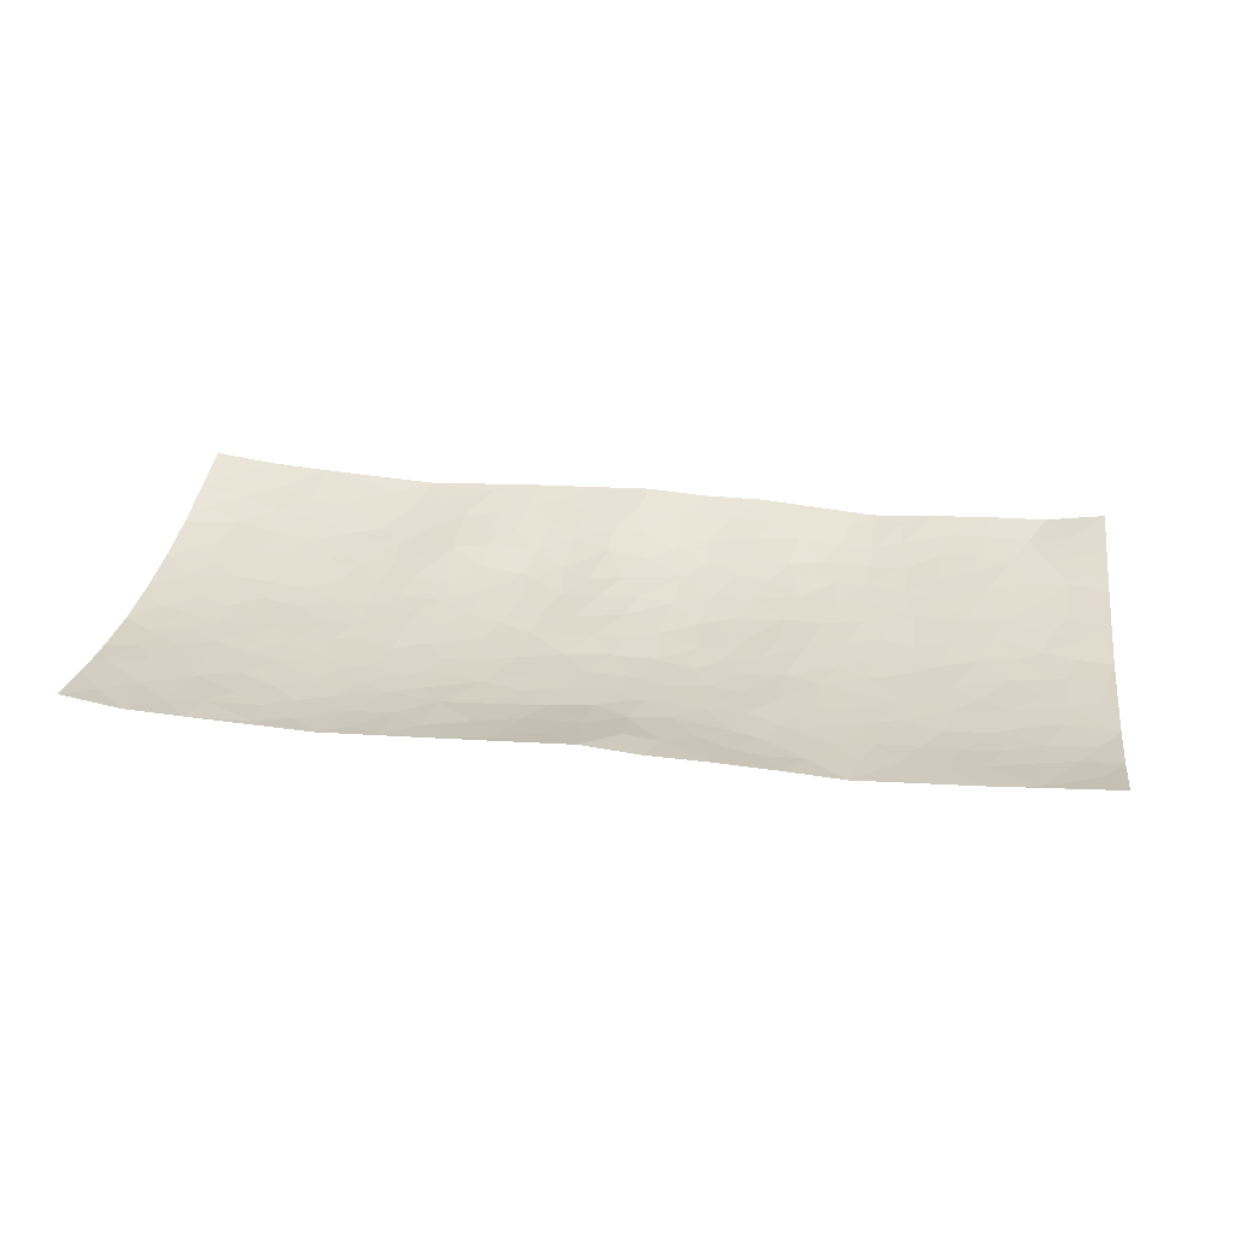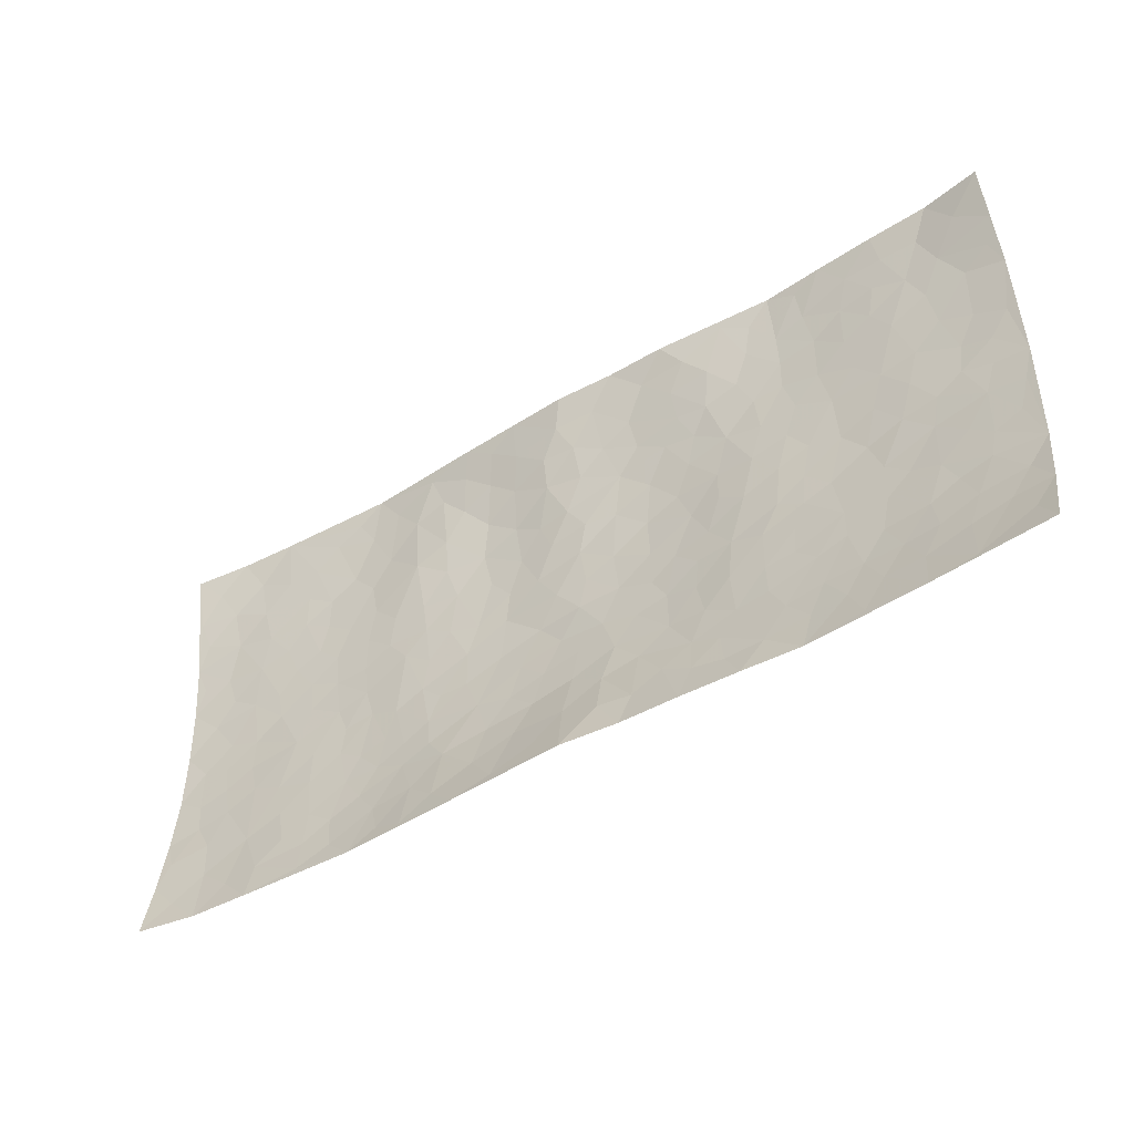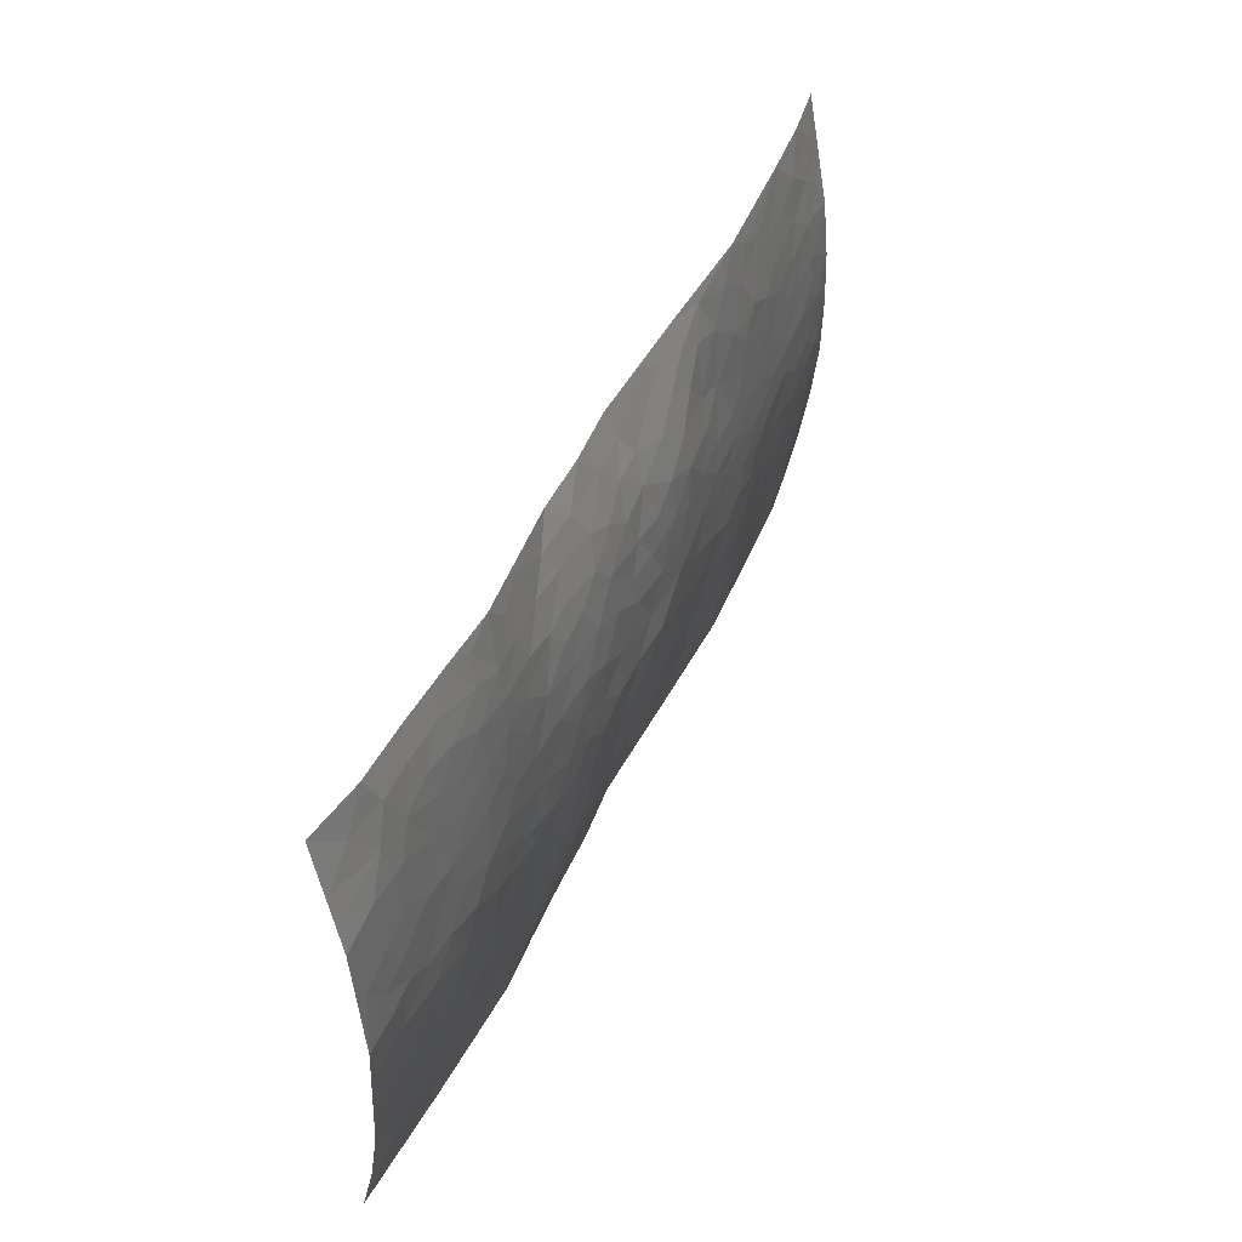
<metadata>
{"format":"obj","ext":"obj","renderer":"f3d","projection":"perspective","resolution":1024,"background":"white","views":[{"elev":32.2,"azim":8.5,"up":"+Z"},{"elev":-46.4,"azim":34.3,"up":"+Y"},{"elev":46.6,"azim":113.9,"up":"+Y"}]}
</metadata>
<code>
v -0.9932 0.00652 0.05796
v -0.9926 0.9946 0.05654
v 0.9934 0.005587 0.05207
v 0.992 0.9945 0.05764
v -0.8099 0.3925 -0.008248
v -0.9958 0.5002 -0.002555
v -0.8721 0.3577 -0.004746
v 5.048e-05 0.008676 0.04469
v -0.9954 0.2516 0.01312
v -0.938 0.338 -0.001147
v -0.7456 0.003726 0.03359
v -0.9946 0.1285 0.03251
v -0.7221 0.2927 -0.003552
v -0.8701 0.003924 0.03909
v -0.8549 0.2885 6.852e-05
v -0.4973 0.003346 0.02455
v -0.9737 0.1898 0.02067
v -0.2979 0.1676 0.00223
v -0.7895 0.3219 -0.004135
v -0.8766 0.121 0.01949
v -0.9384 0.06611 0.03537
v -0.8082 0.06547 0.02496
v -0.683 0.1276 0.01293
v -0.7351 0.07611 0.02293
v -0.8883 0.2078 0.01037
v -0.9254 0.2705 0.004763
v -0.7818 0.1773 0.008726
v -0.7034 0.2098 0.003278
v -0.8787 0.4882 -0.008668
v -0.9958 0.3755 0.0001551
v -0.745 0.9965 0.03113
v -0.545 0.222 -0.005533
v 0.2642 0.1582 0.0002595
v -0.9951 0.749 0.01285
v -0.373 0.3927 -0.01702
v -0.7952 0.7529 0.003522
v -0.812 0.831 0.01264
v -0.5909 0.4422 -0.01638
v -0.61 0.6059 -0.01433
v -0.4969 0.9975 0.0178
v -0.9724 0.687 0.004946
v -0.6725 0.5627 -0.01414
v -0.3967 0.7531 -0.001955
v -0.5174 0.2795 -0.01099
v -0.4668 0.2247 -0.007558
v -0.5028 0.1619 -0.001094
v -0.4555 0.6364 -0.01208
v -0.3725 0.5596 -0.01666
v 0.1685 0.4736 -0.0267
v -0.3389 0.221 -0.005428
v -0.2138 0.611 -0.02453
v -0.3811 0.629 -0.01323
v -0.3068 0.05982 0.02015
v -0.6373 0.7107 -0.008004
v -0.4012 0.1941 -0.004003
v -0.8863 0.6181 -0.005265
v -0.03837 0.3478 -0.02204
v 0.05849 0.3393 -0.02002
v 0.3028 0.4511 -0.02146
v -0.09661 0.5514 -0.02401
v -0.1679 0.5561 -0.02651
v 0.09355 0.6301 -0.02297
v -0.6428 0.3461 -0.009037
v -0.7611 0.574 -0.0108
v -0.9663 0.8091 0.02027
v -0.5683 0.1291 0.004275
v -0.3731 0.01468 0.02714
v -0.8085 0.4661 -0.01048
v -0.6266 0.1722 0.003029
v -0.6232 0.01975 0.02593
v -0.2488 0.005753 0.03427
v -0.6247 0.08889 0.01438
v -0.5548 0.05387 0.01569
v -0.4377 0.03867 0.01894
v -0.4579 0.1042 0.006747
v -0.906 0.6862 0.0002135
v -0.9857 0.8719 0.03368
v -0.7489 0.5091 -0.01223
v 0.0002856 0.9915 0.04565
v -0.816 0.6754 -0.002161
v -0.5707 0.3147 -0.01113
v -0.5208 0.4609 -0.01722
v 0.006592 0.571 -0.02199
v -0.0502 0.4825 -0.02293
v 0.003482 0.4193 -0.02425
v -0.1259 0.1297 0.007767
v -0.5784 0.6703 -0.01166
v -0.9304 0.5625 -0.0059
v -0.7441 0.6913 -0.003916
v -0.4559 0.2965 -0.01213
v -0.641 0.2673 -0.004217
v -0.5093 0.6886 -0.01102
v -0.1758 0.4849 -0.02776
v -0.2666 0.4357 -0.0221
v -0.6577 0.6493 -0.01047
v -0.01081 0.12 0.01479
v -0.4219 0.5101 -0.01565
v -0.3486 0.2879 -0.0113
v -0.2445 0.5036 -0.02508
v -0.1831 0.3814 -0.02339
v -0.9957 0.6249 0.001034
v -0.7168 0.623 -0.00958
v -0.8267 0.5798 -0.008731
v -0.3679 0.111 0.008861
v -0.5299 0.5331 -0.01691
v -0.6939 0.4061 -0.009891
v -0.1317 0.3239 -0.019
v -0.1512 0.2492 -0.01264
v -0.5262 0.6117 -0.01455
v 0.1103 0.7287 -0.01529
v -0.003098 0.2153 -0.007261
v -0.07355 0.273 -0.01492
v 0.005143 0.2883 -0.0157
v -0.4361 0.3633 -0.01491
v -0.1992 0.1842 -0.003255
v -0.6648 0.488 -0.01506
v -0.5653 0.3809 -0.01478
v -0.4999 0.3912 -0.01654
v -0.3126 0.524 -0.02013
v -0.2627 0.3498 -0.01836
v -0.3609 0.4668 -0.01782
v -0.2296 0.2707 -0.01303
v -0.092 0.4109 -0.0272
v -0.6043 0.5315 -0.01689
v -0.09299 0.1984 -0.006641
v -0.2165 0.0955 0.01487
v -0.405 0.2578 -0.009603
v -0.9431 0.4377 -0.00589
v -0.8816 0.4206 -0.007399
v 0.09382 0.4223 -0.02718
v 0.2121 0.2378 -0.0111
v 0.08413 0.5165 -0.02573
v 0.01998 0.4876 -0.02405
v 0.1691 0.3926 -0.02544
v 0.8057 0.4968 -0.00906
v 0.2239 0.4335 -0.02518
v 0.2709 0.3133 -0.01658
v 0.1631 0.5672 -0.02817
v 0.1246 0.9932 0.03715
v -0.2975 0.6197 -0.01873
v 0.4308 0.8787 0.004214
v 0.4969 0.9967 0.01699
v -0.2177 0.781 -0.01064
v -0.05928 0.861 0.01418
v -0.3269 0.3481 -0.0165
v -0.4665 0.5658 -0.01527
v -0.07509 0.05712 0.02824
v -0.1604 0.02647 0.03251
v 0.1244 0.006657 0.03514
v 0.0136 0.8572 0.01165
v -0.01678 0.699 -0.0115
v 0.429 0.1972 -0.001076
v 0.3471 0.2901 -0.009297
v 0.6023 0.5263 -0.0177
v 0.5343 0.5467 -0.01697
v 0.4632 0.1361 0.00525
v 0.5317 0.2279 -0.003487
v 0.4215 0.3616 -0.01303
v 0.02316 0.6402 -0.0174
v -0.06012 0.6272 -0.01905
v -0.1487 0.7299 -0.0168
v -0.08772 0.6929 -0.01622
v -0.0611 0.7896 -0.0008082
v -0.1384 0.6332 -0.02393
v 0.02125 0.7735 -0.004565
v 0.249 0.993 0.0378
v -0.01903 0.9217 0.02914
v -0.2735 0.8454 0.001857
v -0.2025 0.8786 0.008228
v -0.3207 0.78 -0.001559
v -0.2488 0.9944 0.03342
v -0.2318 0.6966 -0.02065
v -0.3229 0.6999 -0.01157
v -0.1421 0.8284 0.0009982
v -0.1243 0.9931 0.03928
v 0.2213 0.7454 -0.01244
v 0.1765 0.667 -0.02216
v 0.3325 0.5949 -0.01976
v 0.2657 0.5228 -0.025
v 0.2706 0.6655 -0.0184
v 0.4313 0.7436 -0.009341
v 0.3616 0.6826 -0.01373
v 0.2905 0.7327 -0.0121
v 0.06948 0.925 0.02374
v 0.07987 0.8217 -0.0001008
v 0.1475 0.8562 0.004567
v 0.2542 0.8708 0.01031
v 0.3267 0.7922 -0.002799
v 0.2362 0.5954 -0.02561
v -0.8955 0.8665 0.02204
v -0.6932 0.8163 0.004235
v -0.8832 0.7746 0.007852
v -0.8691 0.9963 0.03973
v -0.9353 0.9376 0.03798
v -0.8227 0.9203 0.02306
v -0.7447 0.8845 0.01562
v -0.6151 0.9287 0.01338
v -0.6726 0.8852 0.01165
v -0.6987 0.7458 -0.002225
v -0.5698 0.8146 -0.003891
v -0.6323 0.7813 -0.003729
v -0.5196 0.9008 0.005829
v -0.3979 0.8771 0.007384
v -0.5539 0.9597 0.01428
v -0.4726 0.8159 -0.0023
v -0.4498 0.9354 0.0113
v -0.3509 0.9706 0.02186
v -0.5204 0.7609 -0.007597
v -0.3257 0.8999 0.01041
v -0.2628 0.9284 0.01688
v 0.1586 0.7842 -0.008613
v 0.2584 0.803 -0.002404
v 0.1912 0.9301 0.02061
v 0.3992 0.8111 -0.002854
v 0.3425 0.8781 0.01178
v 0.3872 0.9793 0.02355
v 0.2933 0.9337 0.02394
v 0.4482 0.9463 0.01264
v 0.3873 0.4932 -0.01641
v 0.3314 0.5287 -0.01956
v 0.4923 0.6039 -0.0155
v 0.4395 0.6641 -0.0134
v 0.413 0.5877 -0.0156
v 0.3589 0.1908 -0.002423
v 0.4898 0.3347 -0.01084
v 0.4677 0.5223 -0.0156
v 0.3529 0.3879 -0.01678
v -0.1262 0.911 0.02127
v -0.1865 0.9541 0.02697
v 0.3256 0.1341 0.003866
v 0.6212 0.01678 0.02639
v 0.2045 0.333 -0.02114
v 0.276 0.3846 -0.02096
v 0.5938 0.2481 -0.004702
v 0.7448 0.9958 0.03323
v 0.9959 0.2509 0.007427
v 0.4999 0.8116 -0.005968
v 0.7309 0.4874 -0.01239
v 0.4965 0.7464 -0.01036
v 0.9963 0.5 -0.003406
v 0.6809 0.2942 -0.006317
v 0.5185 0.4679 -0.0159
v 0.7914 0.3111 -0.003331
v 0.5714 0.4155 -0.01544
v 0.4971 0.00371 0.02181
v 0.09141 0.2522 -0.01085
v 0.5133 0.0783 0.01269
v 0.1367 0.3186 -0.01939
v 0.4236 0.2672 -0.00658
v 0.889 0.2654 0.003308
v 0.653 0.4617 -0.01639
v 0.5873 0.08359 0.01464
v 0.457 0.4259 -0.01442
v 0.6182 0.3717 -0.01211
v 0.2915 0.2329 -0.008015
v 0.4866 0.2719 -0.007009
v 0.2685 0.08061 0.01472
v 0.373 0.005227 0.02822
v 0.2489 0.006228 0.03296
v 0.2042 0.1164 0.009693
v 0.06907 0.1708 0.002171
v 0.1472 0.1902 -0.003682
v 0.6228 0.1483 0.006317
v 0.7905 0.4229 -0.009785
v 0.761 0.2216 0.002221
v 0.6614 0.08235 0.01777
v 0.6811 0.3846 -0.01167
v 0.7306 0.3394 -0.00812
v 0.9015 0.3263 7.564e-05
v 0.7587 0.5675 -0.008097
v 0.7037 0.1466 0.00925
v 0.7762 0.151 0.0121
v 0.855 0.3676 -0.003804
v 0.959 0.3498 0.001158
v 0.902 0.4385 -0.004598
v 0.5922 0.3131 -0.008913
v 0.8338 0.1076 0.02106
v 0.3376 0.06521 0.01548
v 0.4177 0.07029 0.013
v 0.07224 0.08184 0.02534
v 0.1448 0.07536 0.02098
v 0.9957 0.749 0.01357
v 0.7435 0.08113 0.02222
v 0.6665 0.2161 -0.00131
v 0.9781 0.4248 -0.001278
v 0.9233 0.509 -0.00602
v 0.8225 0.2507 0.001384
v 0.5419 0.1492 0.004597
v 0.7452 0.00444 0.03496
v 0.5118 0.3941 -0.0136
v 0.9546 0.0661 0.03485
v 0.995 0.1272 0.02478
v 0.8544 0.1811 0.01037
v 0.9135 0.1257 0.02044
v 0.8419 0.01233 0.04003
v 0.9536 0.1889 0.01264
v 0.6781 0.5557 -0.01282
v 0.7045 0.6328 -0.00849
v 0.596 0.6361 -0.0135
v 0.8411 0.6912 -0.000297
v 0.6428 0.7711 -0.002168
v 0.9743 0.6246 0.003049
v 0.7815 0.6417 -0.005339
v 0.8708 0.595 -0.005126
v 0.7468 0.7434 0.001592
v 0.8616 0.5304 -0.007391
v 0.9329 0.5739 -0.002078
v 0.9083 0.6592 0.000465
v 0.6518 0.6923 -0.007465
v 0.5757 0.7239 -0.00959
v 0.5189 0.6745 -0.01335
v 0.8683 0.8514 0.0165
v 0.7244 0.8702 0.01162
v 0.8267 0.7763 0.005546
v 0.9136 0.7774 0.00958
v 0.7942 0.8434 0.01122
v 0.9909 0.8718 0.03521
v 0.7065 0.8019 0.003903
v 0.9703 0.8101 0.0215
v 0.7538 0.93 0.02147
v 0.8692 0.9965 0.03678
v 0.6208 0.996 0.02599
v 0.8345 0.9247 0.02277
v 0.9215 0.9258 0.03488
v 0.6722 0.9329 0.01779
v 0.5662 0.9006 0.006262
v 0.5 0.8807 0.00144
v 0.559 0.9681 0.01654
v 0.5798 0.8216 -0.002799
v 0.6472 0.86 0.00555
f 29 6 128
f 12 21 20
f 26 10 9
f 55 45 46
f 27 19 15
f 26 9 17
f 101 6 88
f 12 1 21
f 7 15 19
f 125 86 96
f 84 123 85
f 129 29 128
f 25 27 15
f 12 20 17
f 73 75 66
f 22 14 11
f 26 17 25
f 9 12 17
f 25 15 26
f 5 129 7
f 52 146 48
f 55 18 50
f 7 19 5
f 20 27 25
f 124 82 105
f 41 76 34
f 20 14 22
f 14 20 21
f 14 21 1
f 24 22 11
f 24 27 22
f 72 66 69
f 69 32 91
f 70 24 11
f 24 23 27
f 17 20 25
f 27 20 22
f 10 15 7
f 10 26 15
f 23 28 27
f 27 13 19
f 28 23 69
f 13 27 28
f 119 121 94
f 10 7 129
f 6 30 128
f 9 10 30
f 36 192 80
f 80 102 89
f 118 81 44
f 64 103 78
f 115 126 86
f 45 32 46
f 91 63 13
f 129 68 29
f 95 87 54
f 95 54 199
f 202 40 204
f 82 97 105
f 29 88 6
f 18 55 104
f 148 126 71
f 38 82 124
f 50 18 122
f 117 82 38
f 5 19 106
f 82 117 118
f 80 64 102
f 127 45 55
f 194 77 190
f 98 35 114
f 39 124 105
f 127 50 98
f 106 19 13
f 66 75 46
f 39 95 42
f 63 117 38
f 95 89 102
f 101 56 76
f 51 140 99
f 18 53 126
f 62 83 132
f 45 127 90
f 112 113 57
f 103 29 68
f 130 85 58
f 109 39 105
f 35 94 121
f 113 246 58
f 151 165 163
f 120 100 94
f 114 127 98
f 192 190 65
f 95 39 87
f 36 191 37
f 67 104 74
f 56 101 88
f 13 63 106
f 192 34 76
f 268 241 243
f 108 115 125
f 93 84 60
f 133 84 85
f 156 288 157
f 101 76 41
f 80 103 64
f 105 97 146
f 99 61 51
f 92 109 47
f 125 96 111
f 158 227 153
f 75 104 55
f 69 66 32
f 81 91 32
f 106 78 68
f 42 64 78
f 77 34 65
f 24 70 72
f 75 73 16
f 16 71 67
f 2 34 77
f 13 28 91
f 103 56 88
f 56 80 76
f 72 69 23
f 11 16 70
f 16 73 70
f 16 67 74
f 115 18 126
f 24 72 23
f 73 72 70
f 16 74 75
f 72 73 66
f 32 45 44
f 84 83 60
f 66 46 32
f 78 106 116
f 117 63 81
f 67 53 104
f 103 68 78
f 69 91 28
f 36 80 89
f 106 38 116
f 106 68 5
f 81 118 117
f 62 132 138
f 32 44 81
f 53 67 71
f 57 58 85
f 123 100 107
f 93 60 61
f 33 230 224
f 8 96 147
f 132 133 130
f 140 48 119
f 93 100 123
f 122 98 50
f 164 60 160
f 53 71 126
f 125 112 108
f 193 194 195
f 75 55 46
f 63 91 81
f 56 103 80
f 196 198 31
f 18 104 53
f 121 48 97
f 38 106 63
f 118 97 82
f 97 35 121
f 51 172 140
f 130 134 49
f 87 39 109
f 288 252 263
f 97 114 35
f 47 43 92
f 57 113 58
f 248 130 58
f 34 101 41
f 114 90 127
f 116 124 42
f 145 94 35
f 118 114 97
f 167 79 175
f 98 145 35
f 85 123 57
f 43 47 52
f 199 36 89
f 42 78 116
f 159 83 62
f 88 29 103
f 74 104 75
f 118 44 90
f 173 140 172
f 42 95 102
f 190 192 37
f 65 190 77
f 89 95 199
f 125 111 112
f 92 87 109
f 18 115 122
f 177 180 176
f 112 57 107
f 109 105 146
f 93 94 100
f 285 286 275
f 96 86 147
f 137 232 131
f 57 123 107
f 87 92 208
f 49 134 136
f 132 130 49
f 161 164 162
f 50 127 55
f 122 108 107
f 122 107 100
f 48 140 52
f 118 90 114
f 99 119 94
f 123 84 93
f 36 37 192
f 48 121 119
f 120 122 100
f 39 42 124
f 38 124 116
f 248 58 246
f 44 45 90
f 98 122 120
f 146 52 47
f 94 93 99
f 168 209 170
f 212 183 188
f 202 197 200
f 42 102 64
f 107 108 112
f 99 93 61
f 8 280 96
f 112 111 113
f 125 115 86
f 115 108 122
f 128 30 10
f 5 68 129
f 10 129 128
f 132 49 138
f 83 84 133
f 130 133 85
f 83 133 132
f 248 134 130
f 156 152 224
f 151 110 165
f 212 186 211
f 153 224 249
f 254 251 244
f 246 261 262
f 225 158 249
f 49 136 179
f 185 184 150
f 214 188 181
f 181 188 182
f 161 163 174
f 143 170 172
f 110 211 185
f 184 79 167
f 174 228 169
f 62 110 159
f 163 150 144
f 210 169 229
f 170 143 168
f 176 211 110
f 98 120 145
f 94 145 120
f 48 146 97
f 109 146 47
f 148 86 126
f 147 86 148
f 71 8 148
f 8 147 148
f 244 276 254
f 232 136 134
f 174 143 161
f 60 83 160
f 163 162 151
f 159 160 83
f 261 281 262
f 259 281 149
f 219 220 59
f 246 113 111
f 33 255 131
f 157 256 152
f 137 255 153
f 230 278 279
f 262 260 33
f 154 155 242
f 131 255 137
f 248 131 232
f 281 280 149
f 259 258 278
f 220 179 59
f 159 151 160
f 162 160 151
f 164 61 60
f 228 174 144
f 144 174 163
f 159 110 151
f 161 172 164
f 186 184 185
f 161 162 163
f 61 164 51
f 160 162 164
f 187 217 213
f 150 163 165
f 205 202 200
f 79 184 139
f 170 43 173
f 174 169 143
f 161 143 172
f 167 144 150
f 176 180 183
f 172 170 173
f 223 226 221
f 185 150 165
f 99 140 119
f 207 206 203
f 172 51 164
f 43 52 173
f 173 52 140
f 167 175 228
f 228 229 169
f 210 168 169
f 177 110 62
f 189 138 179
f 62 138 177
f 136 232 233
f 181 182 222
f 150 184 167
f 178 180 189
f 49 179 138
f 177 138 189
f 180 178 182
f 178 179 220
f 307 308 304
f 222 223 221
f 215 187 188
f 176 183 212
f 187 213 186
f 214 215 188
f 185 211 186
f 237 181 239
f 182 188 183
f 110 185 165
f 216 215 141
f 211 176 212
f 182 183 180
f 176 110 177
f 213 184 186
f 178 189 179
f 177 189 180
f 195 190 37
f 197 198 200
f 195 194 190
f 34 192 65
f 80 192 76
f 37 196 195
f 194 2 77
f 193 2 194
f 196 37 191
f 31 193 195
f 198 196 191
f 31 195 196
f 199 201 191
f 197 204 31
f 198 191 201
f 31 198 197
f 201 199 54
f 36 199 191
f 54 208 201
f 208 43 205
f 208 54 87
f 198 201 200
f 206 205 203
f 43 170 203
f 210 207 209
f 40 202 206
f 31 204 40
f 197 202 204
f 208 205 200
f 43 203 205
f 205 206 202
f 203 209 207
f 171 40 207
f 40 206 207
f 208 200 201
f 43 208 92
f 170 209 203
f 168 143 169
f 207 210 171
f 168 210 209
f 188 187 212
f 212 187 186
f 166 139 213
f 184 213 139
f 237 214 181
f 215 214 141
f 216 141 218
f 213 217 166
f 142 166 216
f 217 216 166
f 187 215 217
f 216 217 215
f 237 141 214
f 142 216 218
f 223 222 182
f 179 136 59
f 223 220 219
f 267 238 251
f 237 327 141
f 223 182 178
f 158 290 253
f 220 223 178
f 59 233 227
f 233 59 136
f 248 246 131
f 153 249 158
f 251 254 267
f 223 219 226
f 111 261 246
f 297 251 238
f 276 256 157
f 167 228 144
f 229 228 175
f 175 171 229
f 229 171 210
f 260 257 33
f 265 271 272
f 266 289 283
f 269 243 250
f 249 224 152
f 266 283 271
f 227 233 137
f 253 227 158
f 325 313 320
f 135 264 275
f 310 329 239
f 270 298 297
f 249 256 225
f 275 273 269
f 311 222 221
f 155 154 299
f 234 276 157
f 310 311 299
f 222 239 181
f 221 226 155
f 266 263 252
f 242 290 244
f 264 273 275
f 273 264 243
f 242 244 154
f 276 290 225
f 288 234 157
f 240 282 302
f 275 286 306
f 225 290 158
f 234 263 284
f 241 254 276
f 233 232 137
f 137 153 227
f 264 135 238
f 244 251 154
f 260 259 257
f 227 253 219
f 33 224 255
f 154 297 299
f 240 302 307
f 297 154 251
f 264 268 243
f 253 226 219
f 271 284 263
f 277 294 293
f 290 242 253
f 241 234 284
f 59 227 219
f 242 155 226
f 252 245 231
f 157 152 156
f 257 230 33
f 152 256 249
f 278 230 257
f 262 33 131
f 224 153 255
f 259 278 257
f 134 248 232
f 230 279 224
f 96 261 111
f 261 96 280
f 280 281 261
f 246 262 131
f 252 247 245
f 268 267 241
f 283 277 272
f 288 247 252
f 275 274 285
f 295 291 294
f 267 268 264
f 263 234 288
f 309 310 299
f 290 276 244
f 283 272 271
f 267 254 241
f 265 243 241
f 236 240 285
f 297 238 270
f 303 305 298
f 241 276 234
f 221 155 299
f 272 277 293
f 250 243 287
f 286 285 240
f 284 271 265
f 271 263 266
f 295 3 291
f 225 256 276
f 241 284 265
f 289 266 231
f 3 292 291
f 321 235 323
f 293 294 296
f 279 278 258
f 245 279 258
f 279 156 224
f 260 281 259
f 280 8 149
f 262 281 260
f 231 266 252
f 267 264 238
f 306 304 270
f 283 289 295
f 243 269 273
f 236 269 250
f 294 292 296
f 274 236 285
f 269 274 275
f 250 287 293
f 245 289 231
f 236 274 269
f 156 279 247
f 242 226 253
f 247 279 245
f 243 265 287
f 288 156 247
f 265 272 293
f 296 292 236
f 293 287 265
f 295 294 277
f 277 283 295
f 236 250 296
f 289 3 295
f 292 294 291
f 293 296 250
f 300 304 308
f 325 320 235
f 329 330 326
f 270 304 303
f 270 303 298
f 309 305 301
f 135 306 270
f 299 297 298
f 298 309 299
f 238 135 270
f 300 314 305
f 303 300 305
f 304 306 307
f 300 303 304
f 282 319 315
f 322 325 235
f 275 306 135
f 307 306 286
f 240 307 286
f 308 307 302
f 302 282 308
f 308 282 315
f 305 309 298
f 310 309 301
f 310 301 329
f 310 239 311
f 222 311 239
f 299 311 221
f 319 312 315
f 312 323 316
f 301 305 318
f 305 314 316
f 300 308 315
f 316 314 312
f 312 314 315
f 315 314 300
f 323 312 324
f 316 313 318
f 282 4 317
f 330 313 325
f 4 321 324
f 235 320 323
f 282 317 319
f 312 319 317
f 326 325 322
f 316 320 313
f 316 318 305
f 142 218 327
f 327 218 141
f 316 323 320
f 324 312 317
f 4 324 317
f 321 323 324
f 318 313 330
f 328 326 322
f 326 327 329
f 329 327 237
f 326 328 327
f 322 142 328
f 327 328 142
f 329 237 239
f 301 318 330
f 326 330 325
f 330 329 301

</code>
